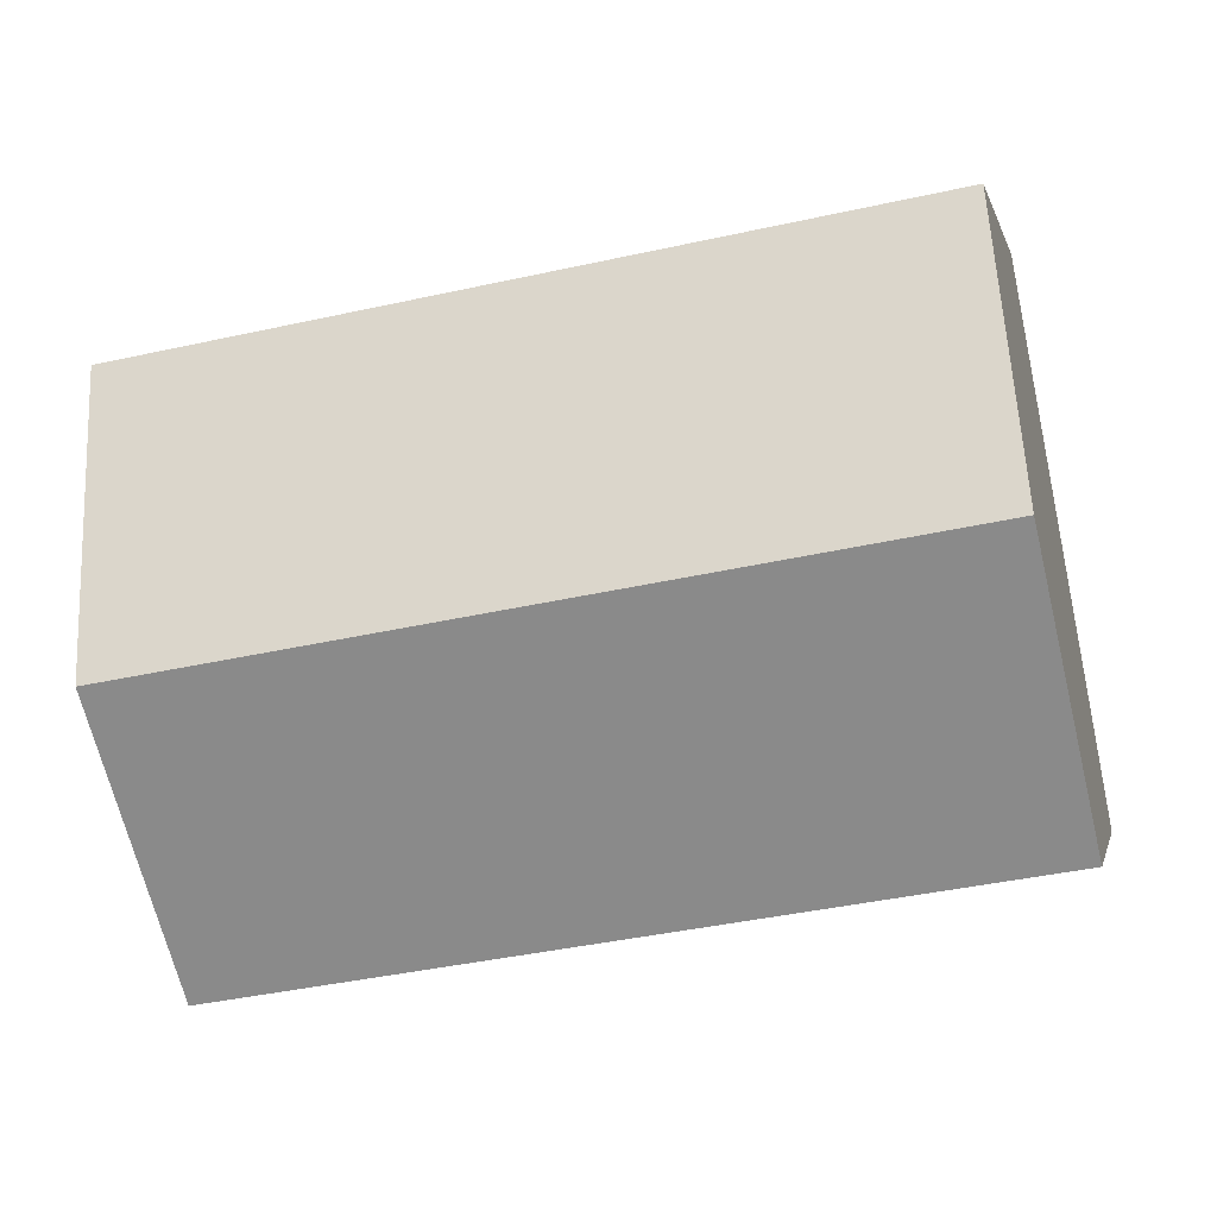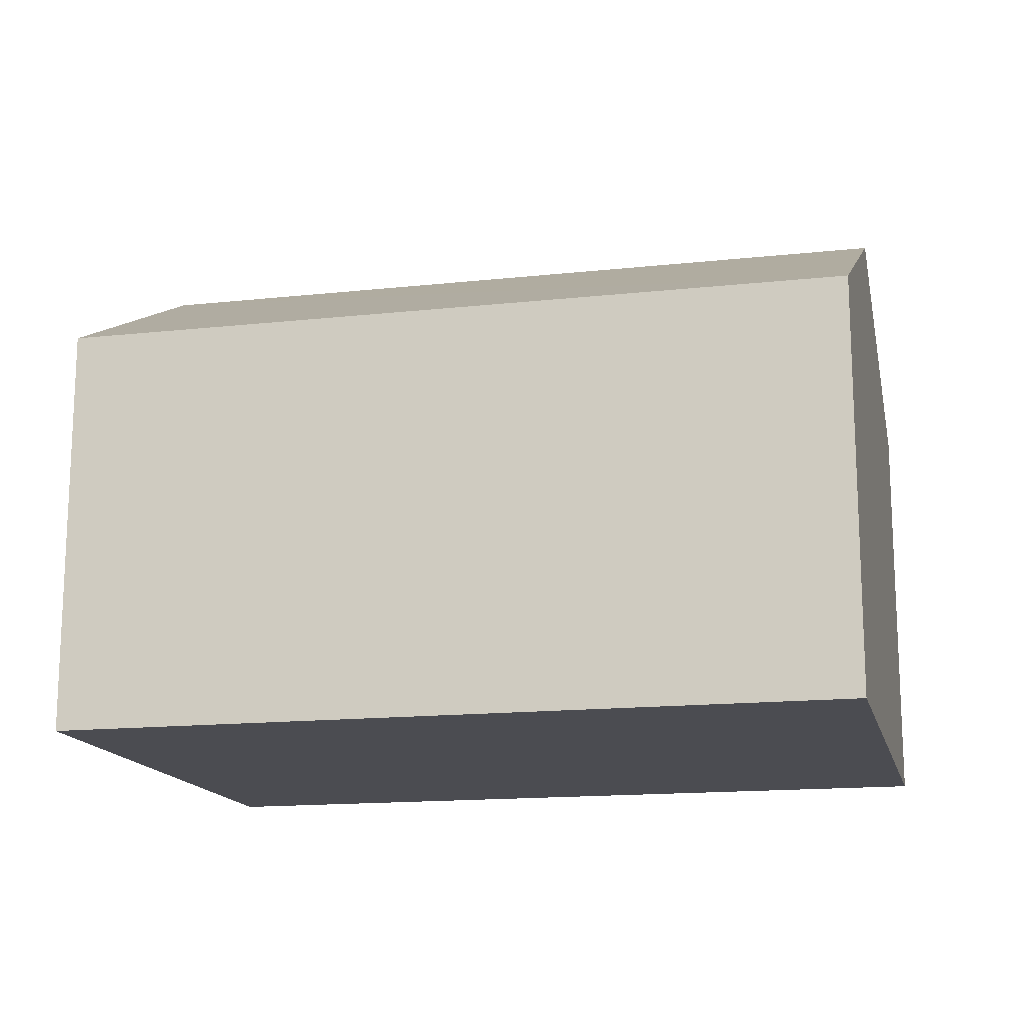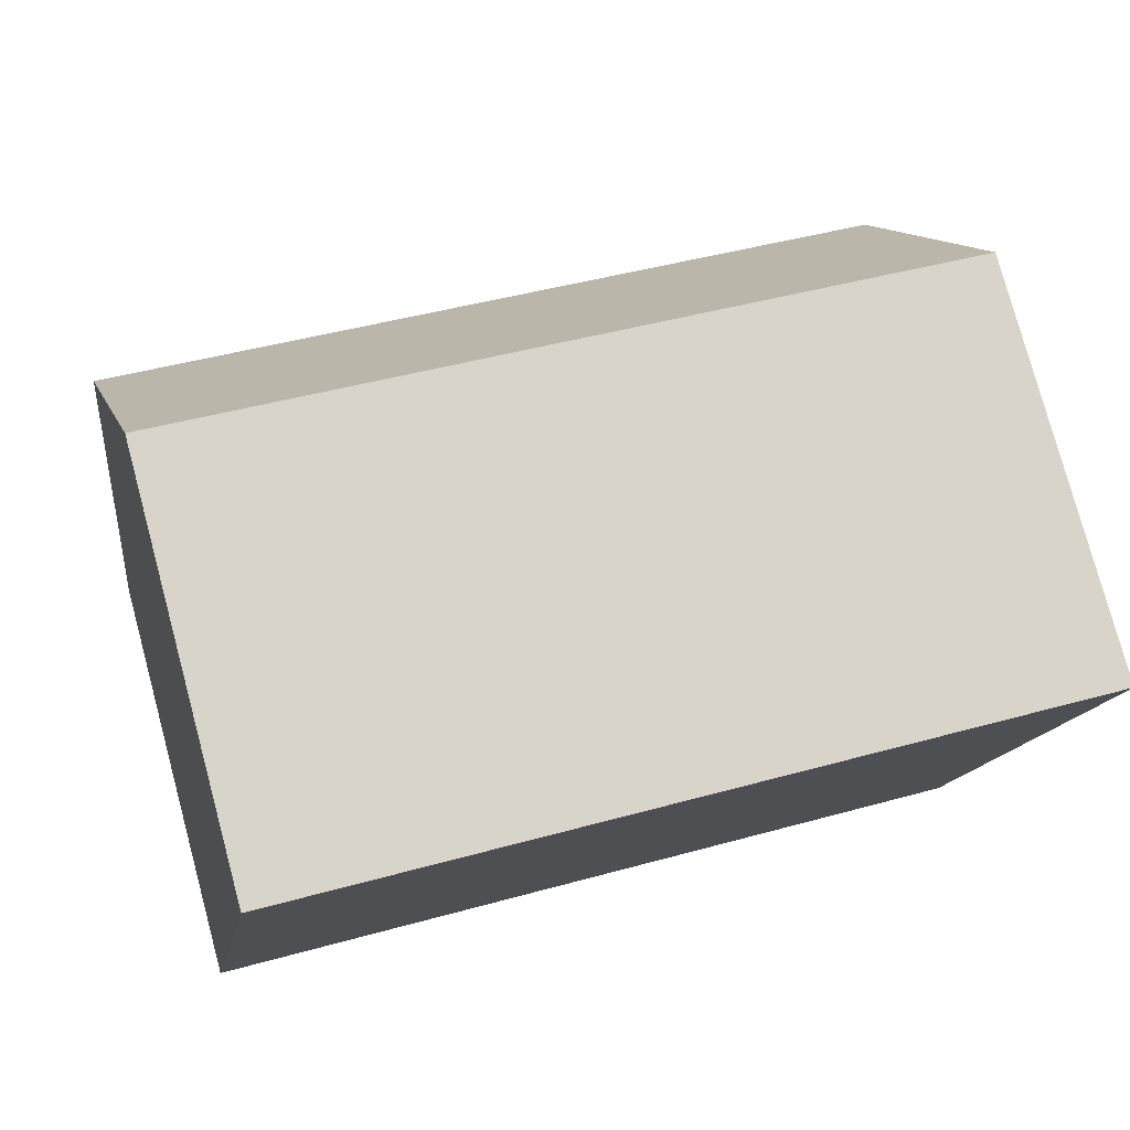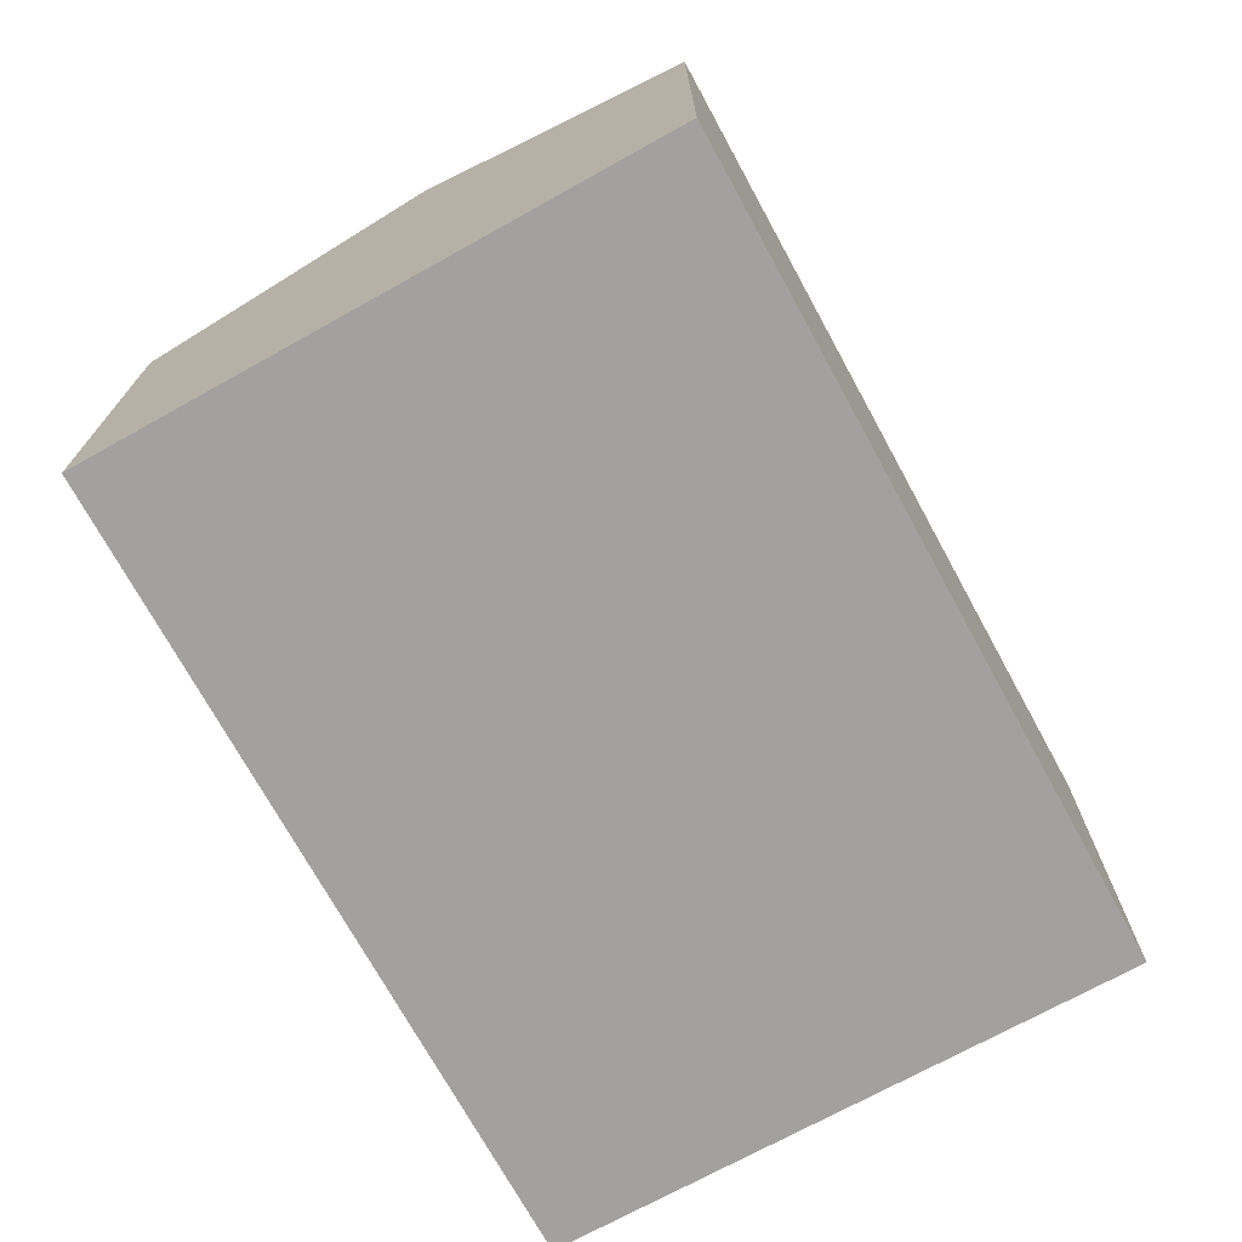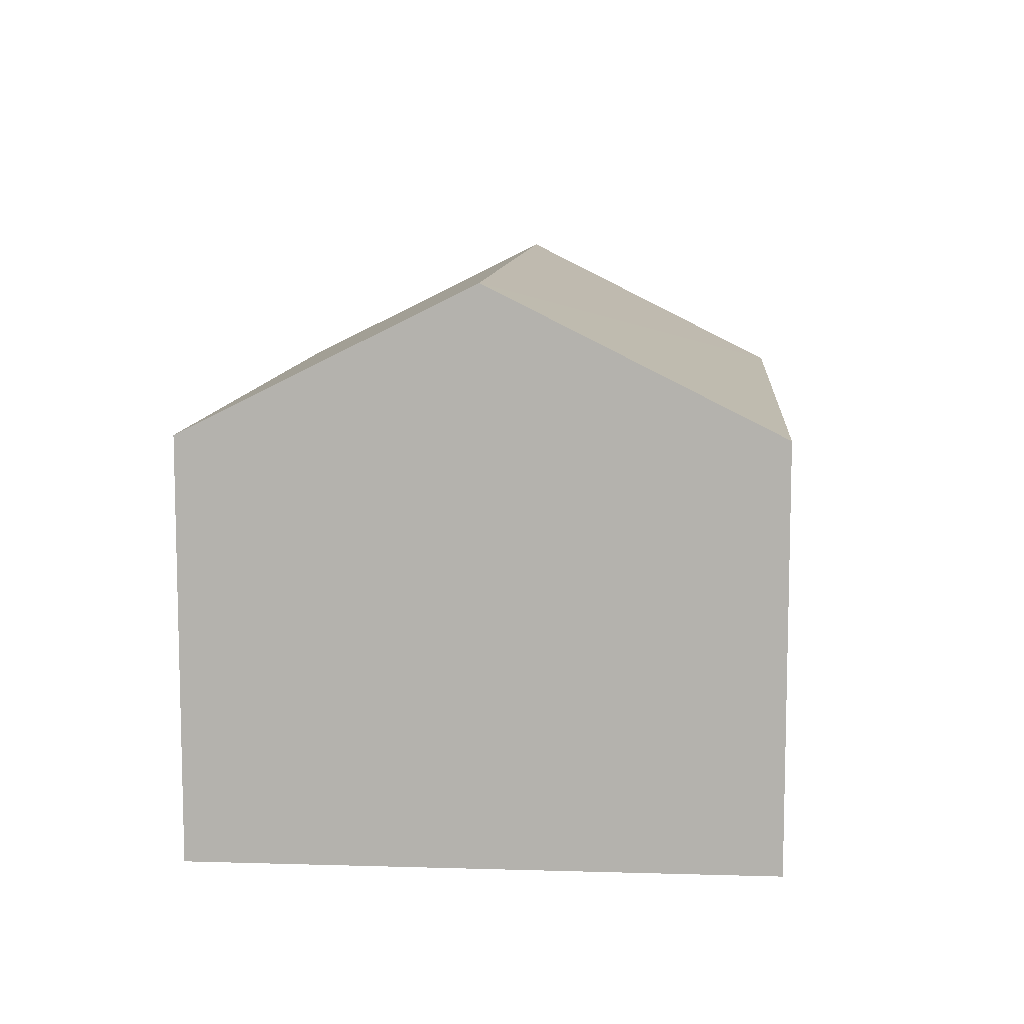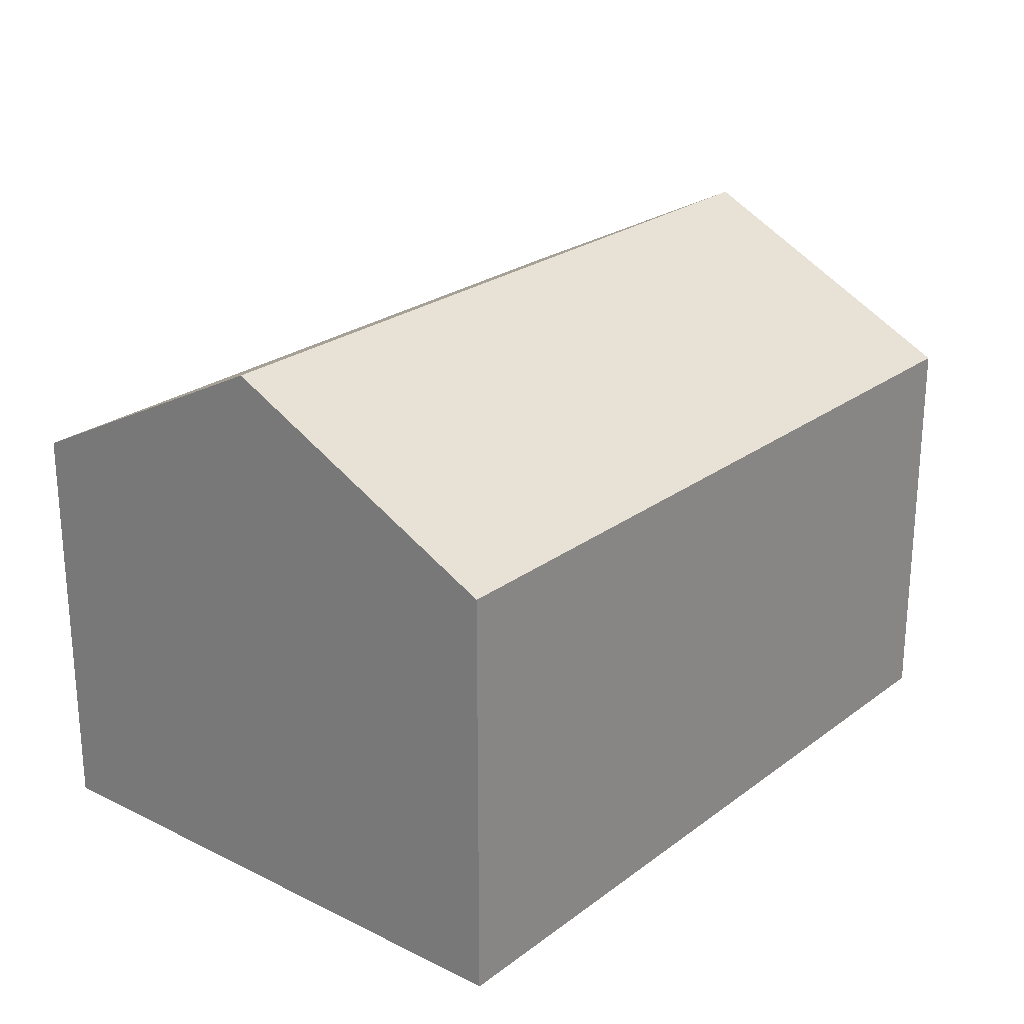
<metadata>
{"format":"obj","ext":"obj","renderer":"f3d","projection":"perspective","resolution":1024,"background":"white","views":[{"elev":-0.7,"azim":-168.3,"up":"+Z"},{"elev":-15.4,"azim":22.6,"up":"+Y"},{"elev":78.4,"azim":-15.1,"up":"+Z"},{"elev":-72.3,"azim":128.4,"up":"+Y"},{"elev":9.5,"azim":-75.9,"up":"+Y"},{"elev":24.2,"azim":-41.0,"up":"+Y"}]}
</metadata>
<code>
v  0 3.671 2.248e-16
v  7.42 4.938 1.305
v  7.009 3.671 -1.203
v  0.425 4.938 2.506
v  7.831 3.67 3.817
v  0.849 3.673 5.009
v  7.009 7.366e-17 -1.203
v  0 0 0
v  0.849 -3.067e-16 5.009
v  0.425 -1.534e-16 2.506
v  7.831 -2.337e-16 3.817
v  7.42 -7.991e-17 1.305
g defaultobject
f 1 2 3
f 2 1 4
f 5 4 6
f 4 5 2
f 7 1 3
f 1 7 8
f 8 4 1
f 4 8 6
f 6 8 9
f 9 8 10
f 9 5 6
f 5 9 11
f 2 7 3
f 7 2 5
f 7 5 12
f 12 5 11
f 10 11 9
f 11 10 8
f 11 8 7
f 11 7 12

</code>
